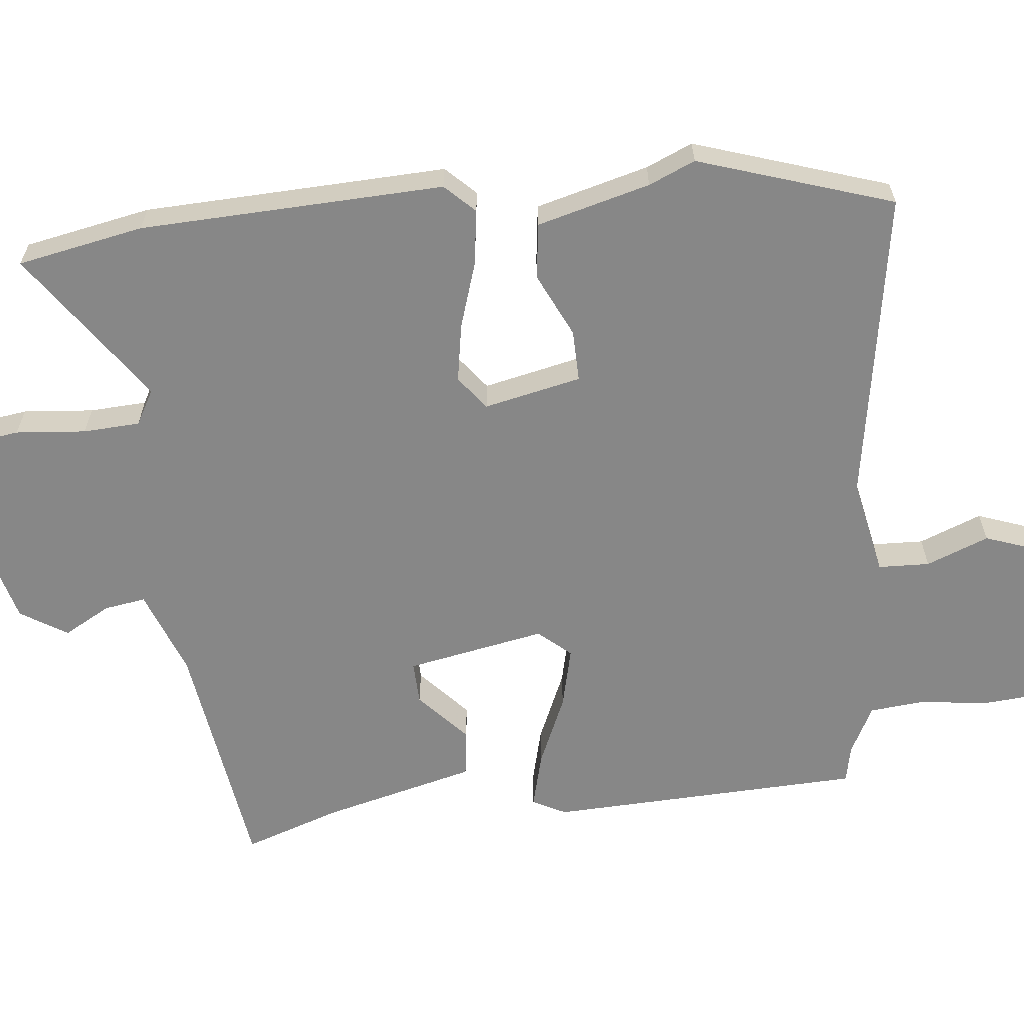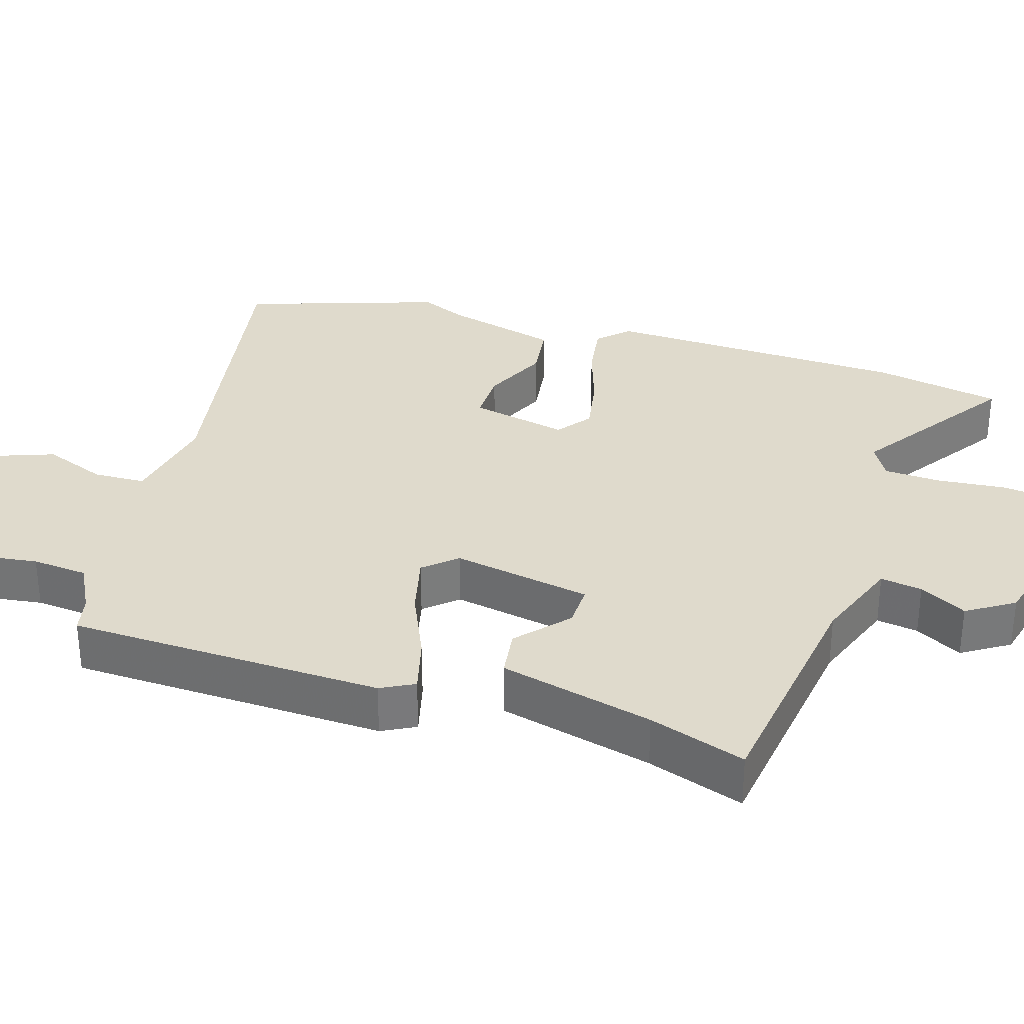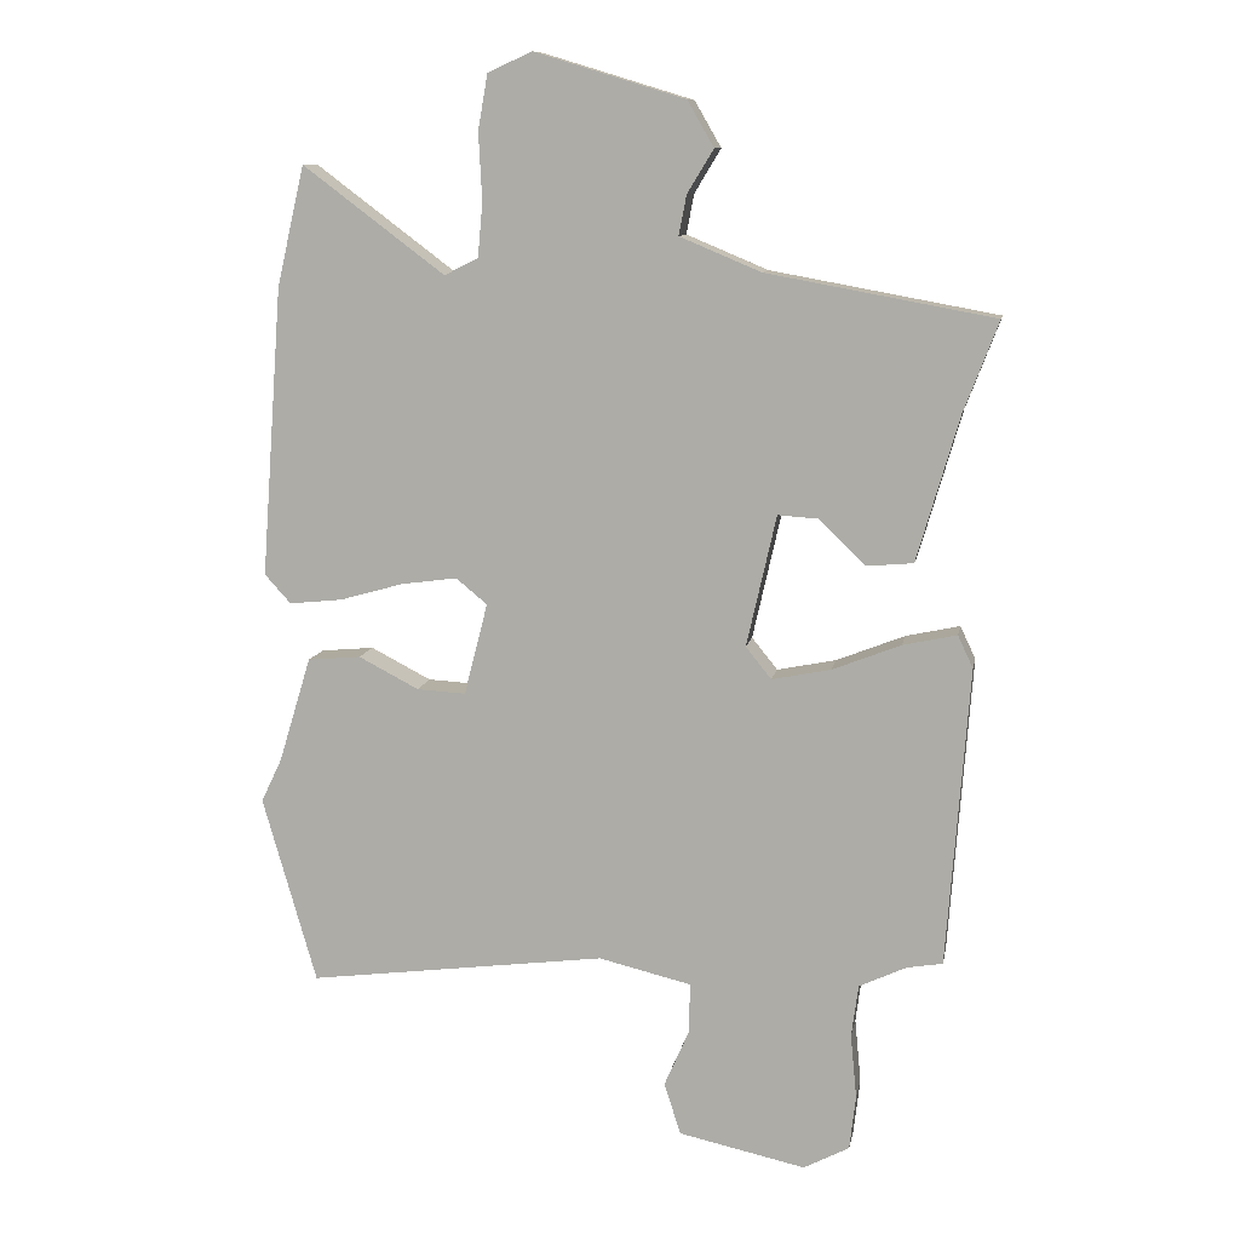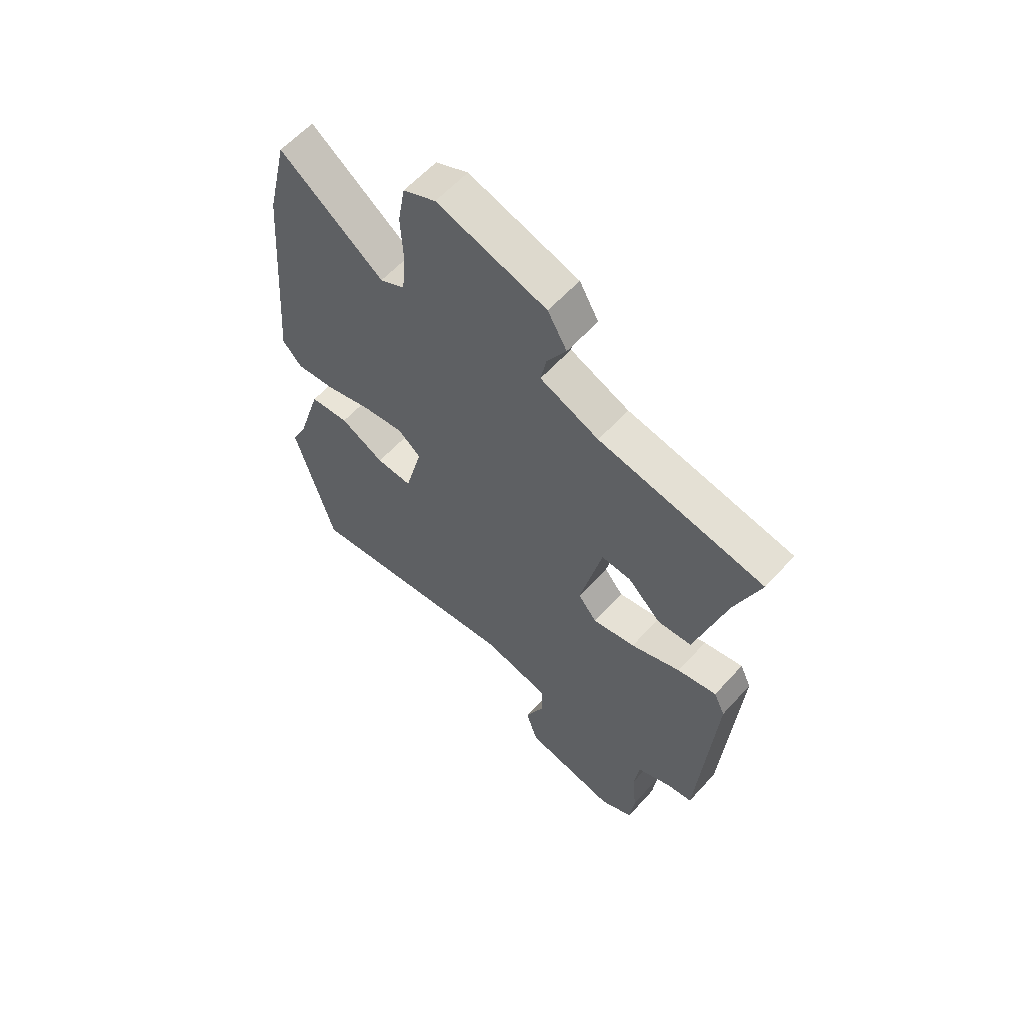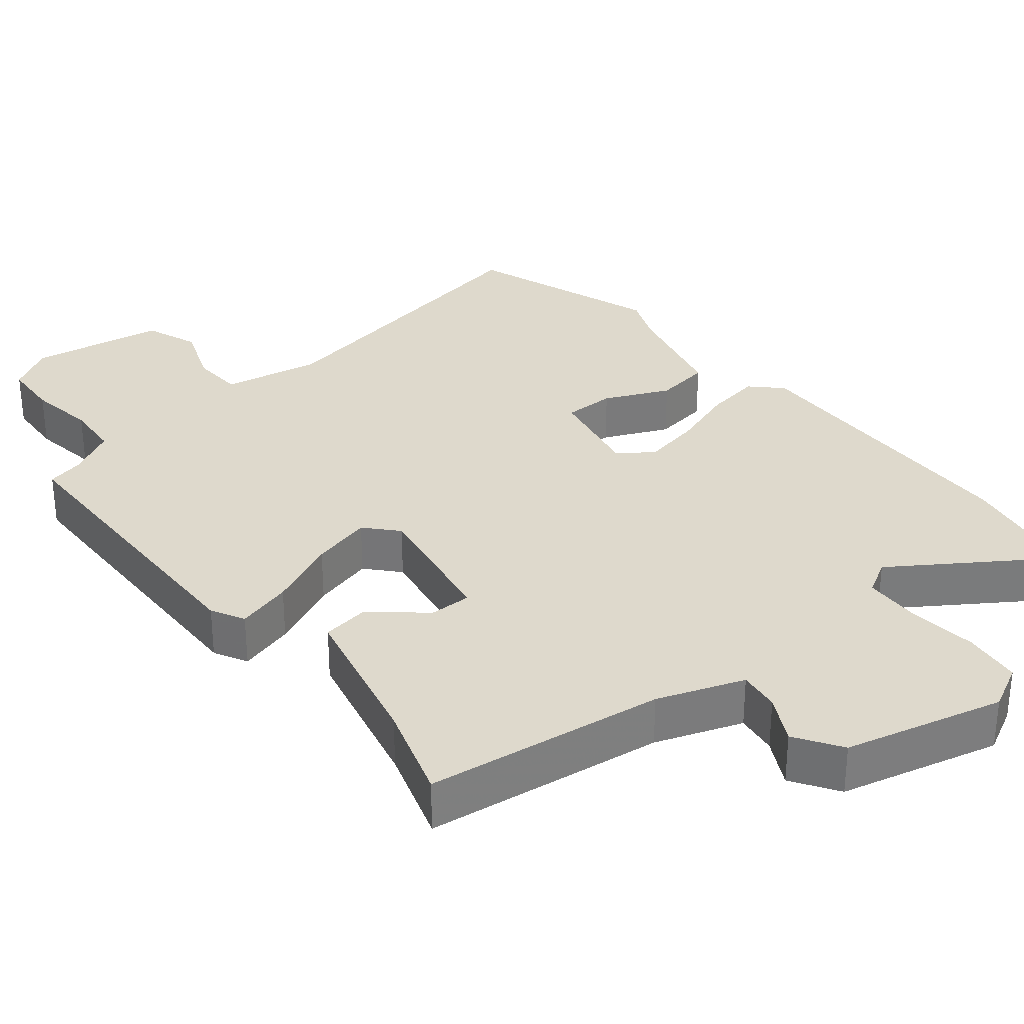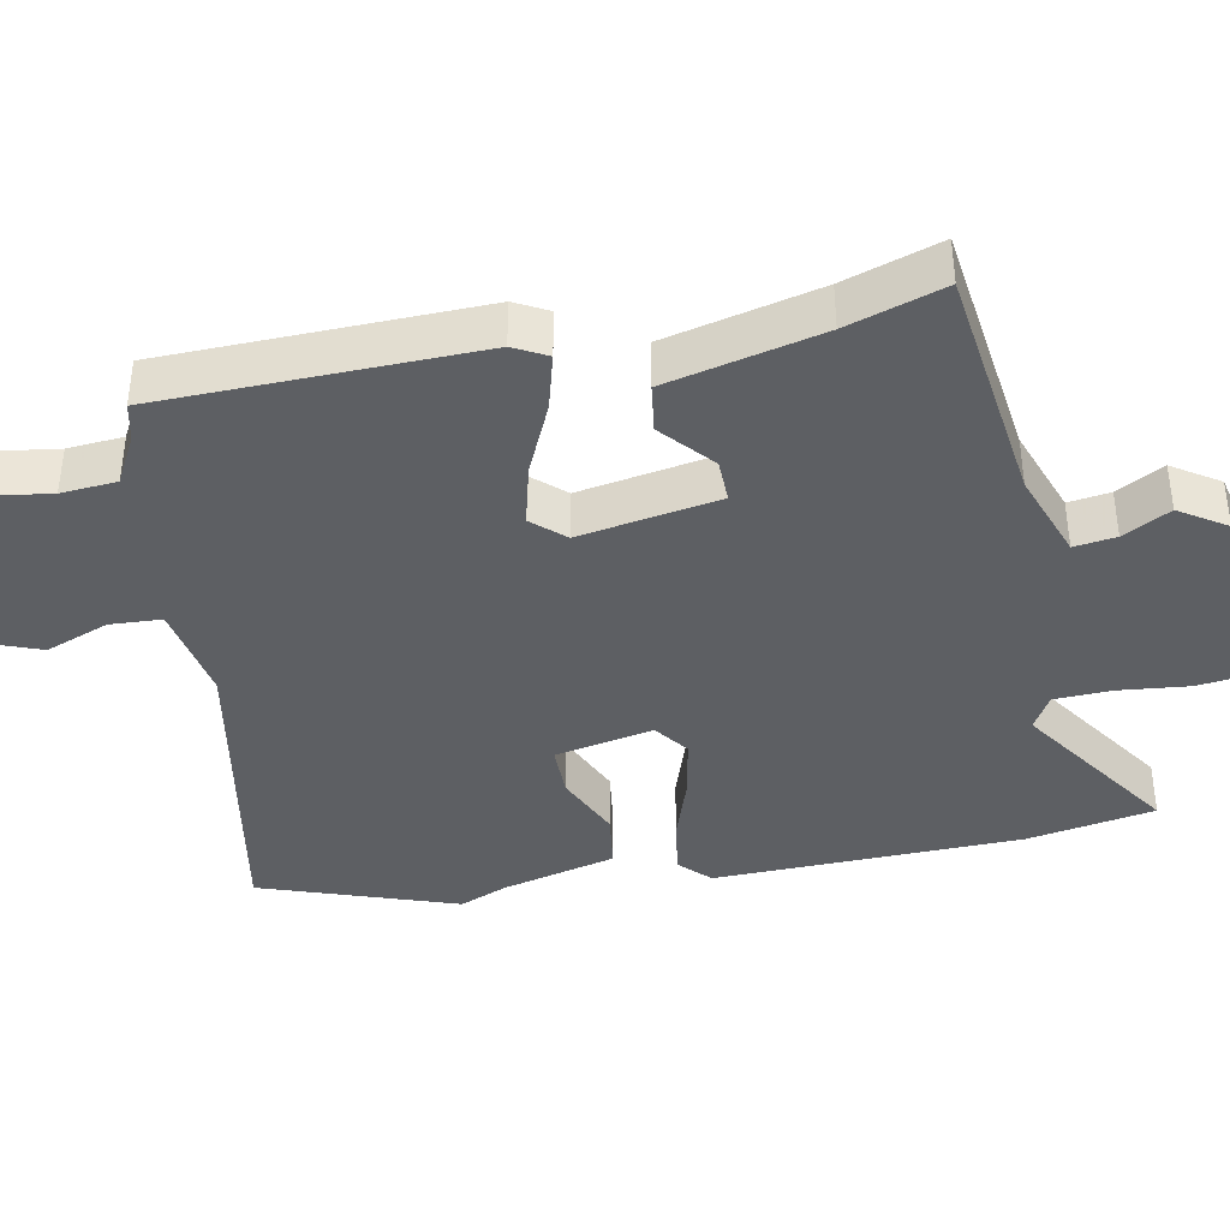
<metadata>
{"format":"obj","ext":"obj","renderer":"f3d","projection":"perspective","resolution":1024,"background":"white","views":[{"elev":-62.4,"azim":94.0,"up":"+Y"},{"elev":32.5,"azim":-75.2,"up":"+Y"},{"elev":10.5,"azim":-169.7,"up":"+Z"},{"elev":60.0,"azim":-138.1,"up":"+Z"},{"elev":32.0,"azim":-42.2,"up":"+Y"},{"elev":-39.8,"azim":-81.9,"up":"+Y"}]}
</metadata>
<code>
v -0.457 0.07 -0.502
v -0.489 0.07 -0.069
v -0.467 0.07 -0.022
v -0.389 0.07 -0.039
v -0.29 0.07 -0.078
v -0.205 0.07 -0.095
v -0.168 0.07 -0.049
v -0.211 0.07 0.141
v -0.27 0.07 0.137
v -0.337 0.07 0.072
v -0.404 0.07 0.078
v -0.465 0.07 0.288
v -0.515 0.07 0.419
v -0.186 0.07 0.479
v -0.069 0.07 0.528
v -0.08 0.07 0.585
v -0.118 0.07 0.648
v -0.08 0.07 0.714
v 0.137 0.07 0.78
v 0.201 0.07 0.751
v 0.215 0.07 0.671
v 0.21 0.07 0.574
v 0.217 0.07 0.496
v 0.266 0.07 0.471
v 0.471 0.07 0.625
v 0.511 0.07 0.452
v 0.542 0.07 0.034
v 0.504 0.07 -0.008
v 0.427 0.07 0
v 0.335 0.07 0.026
v 0.254 0.07 0.037
v 0.209 0.07 0
v 0.243 0.07 -0.133
v 0.314 0.07 -0.129
v 0.401 0.07 -0.084
v 0.478 0.07 -0.091
v 0.525 0.07 -0.245
v 0.555 0.07 -0.308
v 0.477 0.07 -0.579
v 0.044 0.07 -0.523
v -0.09 0.07 -0.555
v -0.09 0.07 -0.626
v -0.053 0.07 -0.711
v -0.077 0.07 -0.786
v -0.261 0.07 -0.826
v -0.327 0.07 -0.791
v -0.336 0.07 -0.712
v -0.327 0.07 -0.619
v -0.337 0.07 -0.543
v -0.405 0.07 -0.511
v -0.457 0 -0.502
v -0.489 0 -0.069
v -0.467 0 -0.022
v -0.389 0 -0.039
v -0.29 0 -0.078
v -0.205 0 -0.095
v -0.168 0 -0.049
v -0.211 0 0.141
v -0.27 0 0.137
v -0.337 0 0.072
v -0.404 0 0.078
v -0.465 0 0.288
v -0.515 0 0.419
v -0.186 0 0.479
v -0.069 0 0.528
v -0.08 0 0.585
v -0.118 0 0.648
v -0.08 0 0.714
v 0.137 0 0.78
v 0.201 0 0.751
v 0.215 0 0.671
v 0.21 0 0.574
v 0.217 0 0.496
v 0.266 0 0.471
v 0.471 0 0.625
v 0.511 0 0.452
v 0.542 0 0.034
v 0.504 0 -0.008
v 0.427 0 0
v 0.335 0 0.026
v 0.254 0 0.037
v 0.209 0 0
v 0.243 0 -0.133
v 0.314 0 -0.129
v 0.401 0 -0.084
v 0.478 0 -0.091
v 0.525 0 -0.245
v 0.555 0 -0.308
v 0.477 0 -0.579
v 0.044 0 -0.523
v -0.09 0 -0.555
v -0.09 0 -0.626
v -0.053 0 -0.711
v -0.077 0 -0.786
v -0.261 0 -0.826
v -0.327 0 -0.791
v -0.336 0 -0.712
v -0.327 0 -0.619
v -0.337 0 -0.543
v -0.405 0 -0.511
f 46 47 48
f 45 46 48
f 44 45 48
f 43 44 48
f 42 43 48
f 41 42 48 49
f 40 41 49 50
f 37 38 39 40
f 37 40 50
f 36 37 50
f 35 36 50
f 34 35 50
f 28 29 30
f 27 28 30
f 26 27 30
f 25 26 30
f 24 25 30
f 23 24 30 31
f 22 23 31 32
f 20 21 22
f 19 20 22
f 18 19 22
f 17 18 22
f 16 17 22
f 15 16 22 32
f 12 13 14
f 12 14 15
f 11 12 15
f 10 11 15
f 9 10 15
f 8 9 15
f 15 32 33
f 8 15 33
f 7 8 33
f 3 4 5
f 2 3 5
f 1 2 5
f 50 1 5
f 50 5 6
f 33 34 50
f 6 7 33 50
f 98 97 96
f 98 96 95
f 98 95 94
f 98 94 93
f 98 93 92
f 99 98 92 91
f 100 99 91 90
f 90 89 88 87
f 100 90 87
f 100 87 86
f 100 86 85
f 100 85 84
f 80 79 78
f 80 78 77
f 80 77 76
f 80 76 75
f 80 75 74
f 81 80 74 73
f 82 81 73 72
f 72 71 70
f 72 70 69
f 72 69 68
f 72 68 67
f 72 67 66
f 82 72 66 65
f 64 63 62
f 65 64 62
f 65 62 61
f 65 61 60
f 65 60 59
f 65 59 58
f 83 82 65
f 83 65 58
f 83 58 57
f 55 54 53
f 55 53 52
f 55 52 51
f 55 51 100
f 56 55 100
f 100 84 83
f 100 83 57 56
f 1 51 52 2
f 2 52 53 3
f 3 53 54 4
f 4 54 55 5
f 5 55 56 6
f 6 56 57 7
f 7 57 58 8
f 8 58 59 9
f 9 59 60 10
f 10 60 61 11
f 11 61 62 12
f 12 62 63 13
f 13 63 64 14
f 14 64 65 15
f 15 65 66 16
f 16 66 67 17
f 17 67 68 18
f 18 68 69 19
f 19 69 70 20
f 20 70 71 21
f 21 71 72 22
f 22 72 73 23
f 23 73 74 24
f 24 74 75 25
f 25 75 76 26
f 26 76 77 27
f 27 77 78 28
f 28 78 79 29
f 29 79 80 30
f 30 80 81 31
f 31 81 82 32
f 32 82 83 33
f 33 83 84 34
f 34 84 85 35
f 35 85 86 36
f 36 86 87 37
f 37 87 88 38
f 38 88 89 39
f 39 89 90 40
f 40 90 91 41
f 41 91 92 42
f 42 92 93 43
f 43 93 94 44
f 44 94 95 45
f 45 95 96 46
f 46 96 97 47
f 47 97 98 48
f 48 98 99 49
f 49 99 100 50
f 50 100 51 1

</code>
